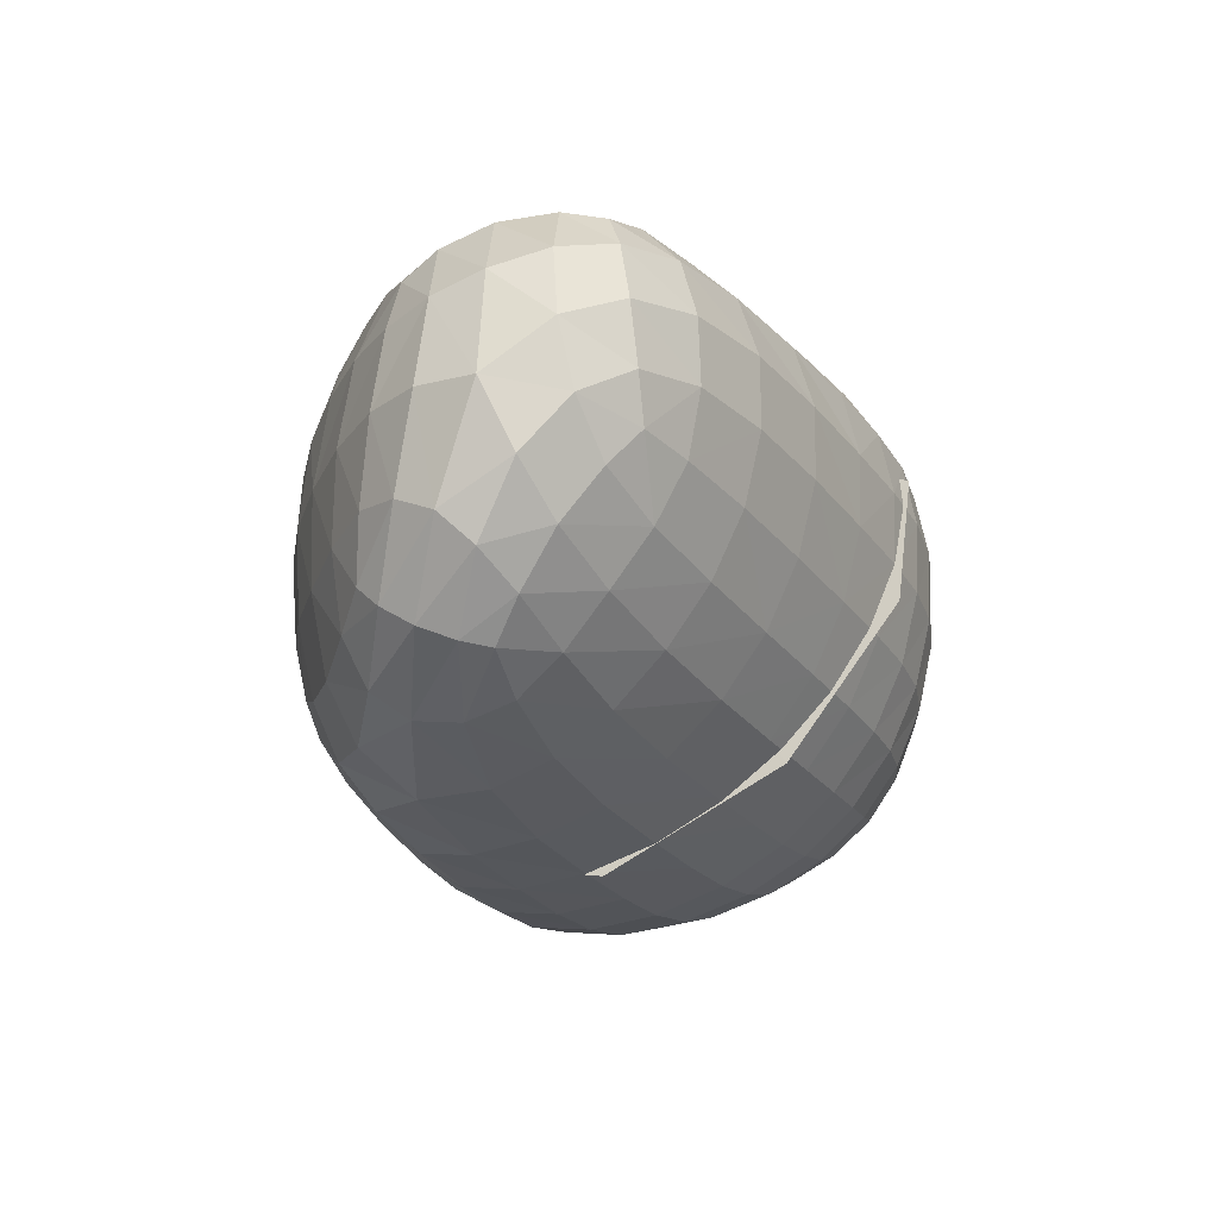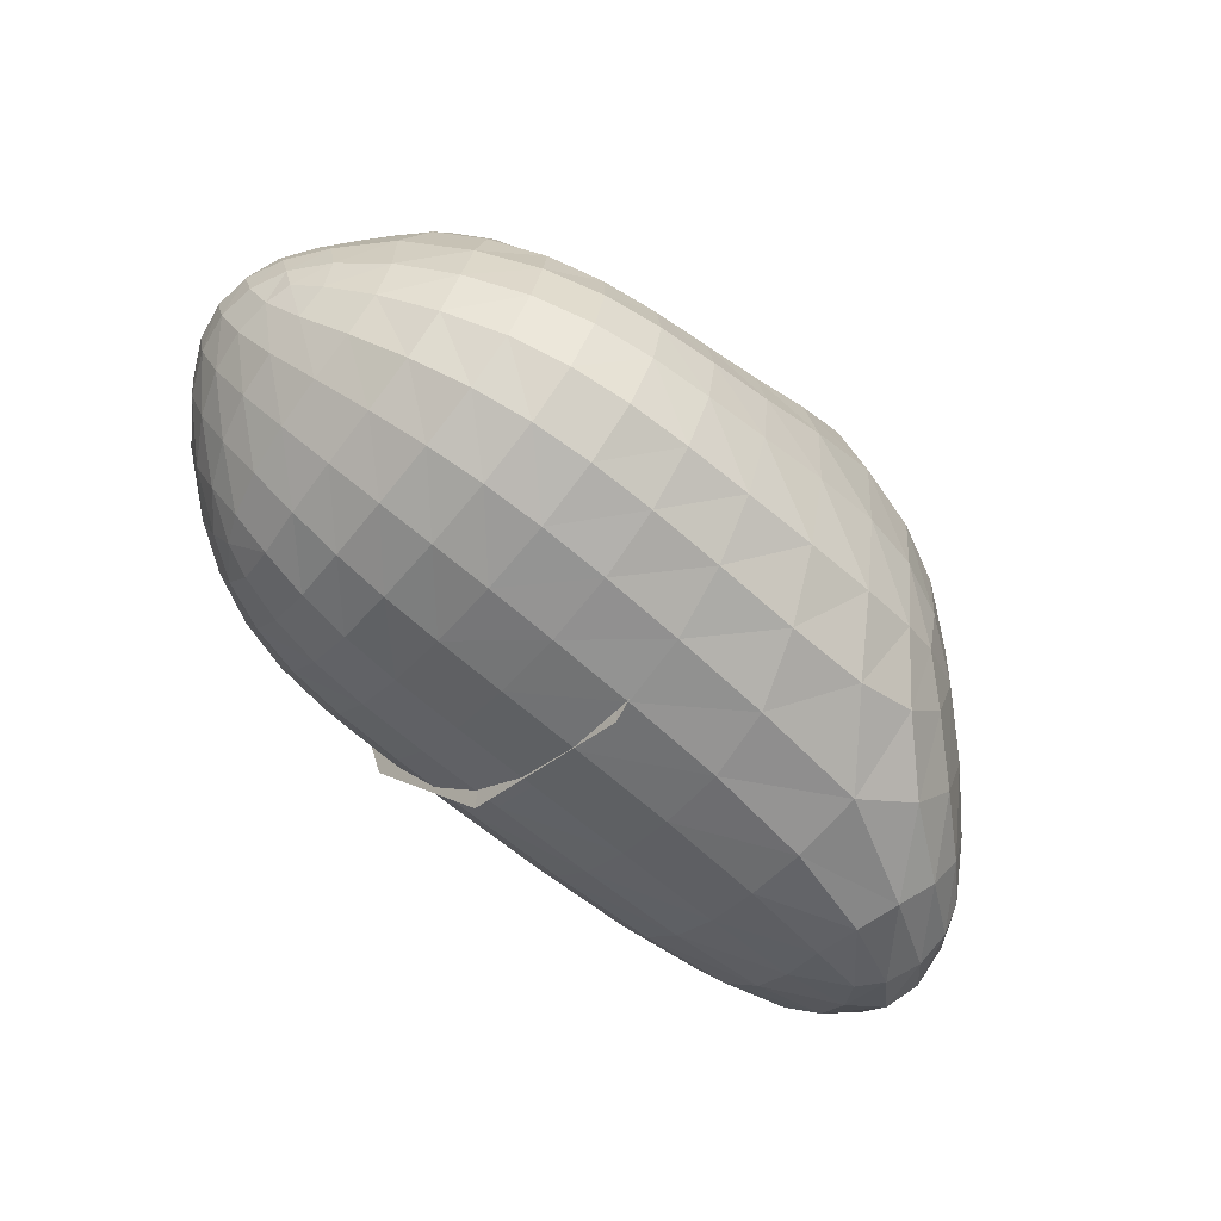
<metadata>
{"format":"obj","ext":"obj","renderer":"f3d","projection":"perspective","resolution":1024,"background":"white","views":[{"elev":-24.5,"azim":-62.9,"up":"+Y"},{"elev":-68.6,"azim":140.4,"up":"+Y"}]}
</metadata>
<code>
o Cube
v 0.9115 0.2375 -0.782
v 0.8003 1.793 0.7649
v -0.4939 1.618 0.6733
v 0.7986 0.126 0.1733
v 0.7963 0.8374 0.874
v -0.4965 0.2846 0.3117
v -0.5 0.8699 0.789
v 2.396 1.188 -0.1877
v 2.349 0.7388 -0.275
v 1.777 0.3101 -0.6847
v 2.349 1.275 0.2612
v 1.777 1.685 0.6899
v 1.76 0.8304 0.776
v 1.76 0.224 0.1696
v 2.31 0.7464 0.2536
v 0.9406 1.869 -0.1913
v 0.9881 1.194 -0.8688
v 0.4048 1.714 -0.7107
v 1.74 1.135 -0.7765
v 1.74 1.777 -0.135
v 2.132 1.41 -0.4104
v -0.03057 1.504 -0.6497
v -0.6434 1.492 0.04118
v -0.646 0.4919 -0.06848
v 0.04062 0.5038 -0.6964
v 0.4293 1.789 0.7231
v 0.04709 1.764 0.6902
v -0.2839 1.7 0.682
v 2.218 0.7768 0.4136
v 2.092 0.8059 0.5619
v 1.936 0.8227 0.6849
v 1.749 0.6218 0.6836
v 1.743 0.4486 0.5514
v 1.749 0.3164 0.3782
v 1.936 0.3151 0.1773
v 2.092 0.4381 0.1941
v 2.218 0.5864 0.2232
v -0.5729 0.74 0.7028
v -0.609 0.5678 0.5711
v -0.5712 0.398 0.428
v -0.2874 0.2089 0.2655
v 0.04309 0.1518 0.2144
v 0.4261 0.1292 0.1855
v 0.7973 0.2435 0.4012
v 0.7966 0.404 0.5974
v 0.7963 0.6033 0.7567
v 0.422 0.8381 0.8722
v 0.03781 0.8431 0.8597
v -0.2919 0.8552 0.8287
v 2.409 1.095 -0.2271
v 2.404 0.9687 -0.2625
v 2.38 0.8372 -0.2765
v 2.271 0.6601 -0.3579
v 2.138 0.5475 -0.471
v 1.968 0.4214 -0.5871
v 2.271 1.358 0.3399
v 2.138 1.471 0.4525
v 1.968 1.587 0.5786
v 1.775 1.516 0.7948
v 1.773 1.301 0.8387
v 1.768 1.064 0.8298
v 2.365 0.9043 0.2734
v 2.385 1.053 0.2802
v 2.374 1.184 0.2748
v 2.38 1.276 0.1628
v 2.404 1.263 0.03126
v 2.409 1.227 -0.09535
v 1.768 0.1702 -0.06395
v 1.773 0.1613 -0.3007
v 1.775 0.2052 -0.5158
v 2.374 0.7252 -0.184
v 2.385 0.7198 -0.05281
v 2.365 0.7266 0.09567
v 1.109 0.1275 0.1672
v 1.361 0.1383 0.1648
v 1.573 0.1674 0.1657
v 1.573 0.8344 0.8326
v 1.361 0.8365 0.8617
v 1.108 0.8373 0.8725
v 1.58 1.747 0.761
v 1.364 1.779 0.7925
v 1.11 1.791 0.7915
v 0.798 1.603 0.8988
v 0.7968 1.362 0.9549
v 0.7963 1.098 0.9432
v -0.5698 1.465 0.7484
v -0.6086 1.242 0.799
v -0.5728 1.024 0.807
v 0.8663 0.1022 -0.5834
v 0.8232 0.04544 -0.3382
v 0.8032 0.05687 -0.07873
v 1.157 0.2095 -0.7865
v 1.378 0.2078 -0.7778
v 1.582 0.239 -0.747
v 0.4255 1.8 -0.5967
v 0.5137 1.863 -0.4387
v 0.7024 1.879 -0.2977
v 0.9872 1.748 -0.4034
v 1.01 1.59 -0.5894
v 1.006 1.404 -0.7478
v 0.7874 1.302 -0.8788
v 0.6118 1.444 -0.8629
v 0.4836 1.601 -0.7978
v 2.097 1.347 -0.5045
v 2.02 1.263 -0.6129
v 1.897 1.189 -0.7062
v 1.723 1.343 -0.6731
v 1.716 1.526 -0.5258
v 1.723 1.673 -0.3432
v 1.897 1.706 -0.1894
v 2.02 1.613 -0.2629
v 2.097 1.505 -0.3473
v 1.169 1.858 -0.1258
v 1.377 1.845 -0.09802
v 1.567 1.821 -0.1029
v 1.567 1.103 -0.8206
v 1.383 1.098 -0.845
v 1.189 1.127 -0.8581
v 0.9693 0.9587 -0.9412
v 0.9532 0.7065 -0.9563
v 0.938 0.452 -0.906
v 0.8811 1.941 0.04552
v 0.8306 1.958 0.2988
v 0.8068 1.91 0.5523
v 1.779 1.789 0.5219
v 1.774 1.834 0.3128
v 1.76 1.83 0.08831
v 1.76 0.9117 -0.8299
v 1.774 0.6872 -0.8339
v 1.779 0.4781 -0.7888
v 2.343 1.234 -0.2343
v 2.263 1.298 -0.2978
v 2.187 1.364 -0.3642
v -0.5033 1.569 -0.1024
v -0.3122 1.609 -0.3044
v -0.1459 1.575 -0.5096
v -0.006621 1.302 -0.7258
v 0.02469 1.006 -0.7685
v 0.03966 0.7084 -0.7487
v -0.09963 0.4289 -0.5734
v -0.2992 0.3898 -0.392
v -0.5047 0.423 -0.2069
v -0.7229 0.6925 -0.02076
v -0.7596 0.9873 0.02501
v -0.7216 1.286 0.04275
v 0.6416 0.2854 -0.7716
v 0.3839 0.3493 -0.7549
v 0.1765 0.4263 -0.7292
v 0.06733 1.583 -0.6668
v 0.1966 1.656 -0.6791
v 0.3184 1.701 -0.6995
v -0.6568 0.4112 0.01626
v -0.6332 0.3374 0.1262
v -0.572 0.2935 0.2339
v -0.5685 1.637 0.5439
v -0.6291 1.621 0.3556
v -0.6533 1.565 0.1736
v 1.168 0.3986 -0.9065
v 1.175 0.6326 -0.954
v 1.181 0.8815 -0.9357
v 1.381 0.3835 -0.8945
v 1.383 0.606 -0.9405
v 1.383 0.8508 -0.9223
v 1.583 0.4092 -0.8589
v 1.581 0.6248 -0.9043
v 1.575 0.8623 -0.8905
v 2.159 1.559 0.06785
v 2.161 1.49 -0.2351
v 2.077 1.615 -0.1043
v 1.934 1.734 0.005939
v 1.965 1.721 0.2102
v 1.971 1.678 0.4133
v 2.147 1.543 0.2966
v 2.284 1.406 0.2136
v 2.308 1.399 0.05334
v 2.333 1.335 -0.1028
v 2.24 1.43 -0.1436
v 1.111 0.05819 -0.08941
v 1.12 0.04361 -0.3512
v 1.138 0.09149 -0.5933
v 1.363 0.07044 -0.09143
v 1.366 0.05507 -0.3516
v 1.372 0.09867 -0.5895
v 1.576 0.1042 -0.0834
v 1.578 0.09067 -0.3359
v 1.58 0.1334 -0.5658
v 1.144 1.936 0.1203
v 1.123 1.955 0.3696
v 1.113 1.908 0.6032
v 1.372 1.922 0.1497
v 1.367 1.941 0.3947
v 1.365 1.895 0.617
v 1.574 1.89 0.1377
v 1.579 1.904 0.3753
v 1.581 1.859 0.5908
v 0.03644 0.09466 -0.2622
v -0.4331 0.2613 -0.1506
v -0.1756 0.2095 -0.3479
v 0.0361 0.2669 -0.5569
v 0.2544 0.1731 -0.5511
v 0.5552 0.1252 -0.5661
v 0.4664 0.05482 -0.3137
v 0.4326 0.0613 -0.05712
v 0.04167 0.08863 -0.004018
v -0.3083 0.1614 0.1029
v -0.358 0.1768 -0.04686
v 0.4214 1.097 0.9403
v 0.4215 1.36 0.9474
v 0.4244 1.6 0.8796
v 0.03255 1.093 0.9245
v 0.02819 1.347 0.9277
v 0.03638 1.58 0.8545
v -0.312 1.077 0.8836
v -0.3287 1.311 0.8843
v -0.3085 1.531 0.8199
v 2.435 0.856 -0.151
v 2.46 0.986 -0.1319
v 2.452 1.111 -0.1107
v 2.452 0.8644 -0.01946
v 2.476 1.001 -0.000762
v 2.46 1.132 0.01402
v 2.429 0.8782 0.1218
v 2.452 1.019 0.1356
v 2.435 1.151 0.144
v 0.06047 1.914 -0.00522
v 0.5894 1.943 -0.07839
v 0.3534 1.919 -0.258
v 0.2842 1.84 -0.4919
v 0.1173 1.823 -0.4212
v -0.03881 1.736 -0.4474
v -0.192 1.79 -0.1891
v -0.4295 1.728 0.02679
v -0.3502 1.802 0.2214
v -0.3021 1.79 0.4683
v 0.05007 1.876 0.4225
v 0.4392 1.906 0.4744
v 0.4817 1.955 0.1813
v 2.005 0.5311 0.4689
v 1.913 0.6367 0.6151
v 1.899 0.489 0.511
v 1.913 0.3849 0.3633
v 2.05 0.4834 0.359
v 2.149 0.6173 0.3827
v 2.05 0.641 0.5166
v -0.3101 0.3186 0.4311
v 0.03467 0.2668 0.4163
v 0.4231 0.2464 0.406
v -0.3291 0.4741 0.5895
v 0.02768 0.4249 0.5967
v 0.4211 0.4066 0.5982
v -0.312 0.6553 0.7269
v 0.03249 0.6182 0.7473
v 0.4214 0.6052 0.7556
v 1.964 1.437 0.6817
v 1.96 1.245 0.7269
v 1.952 1.032 0.7247
v 2.136 1.344 0.5457
v 2.132 1.177 0.5864
v 2.119 0.9913 0.5884
v 2.275 1.253 0.4078
v 2.277 1.108 0.4335
v 2.26 0.945 0.4331
v 2.159 0.9321 -0.559
v 2.333 1.103 -0.3347
v 2.308 0.9467 -0.3987
v 2.284 0.7864 -0.4055
v 2.147 0.7034 -0.5429
v 1.971 0.5867 -0.6782
v 1.965 0.7898 -0.7212
v 1.934 0.9941 -0.734
v 2.077 1.104 -0.6145
v 2.161 1.235 -0.4902
v 2.24 1.144 -0.4299
v 1.952 0.2753 -0.03244
v 1.96 0.2731 -0.2447
v 1.964 0.3183 -0.4372
v 2.119 0.4116 0.008742
v 2.132 0.4136 -0.1768
v 2.136 0.4543 -0.3436
v 2.26 0.5669 0.05495
v 2.277 0.5665 -0.1084
v 2.275 0.5922 -0.2528
v 1.108 0.2446 0.3983
v 1.36 0.2526 0.3949
v 1.568 0.2742 0.3889
v 1.108 0.4047 0.5959
v 1.359 0.4095 0.5906
v 1.565 0.4228 0.5772
v 1.108 0.6036 0.7555
v 1.36 0.6056 0.7474
v 1.568 0.6111 0.7258
v 1.109 1.601 0.9089
v 1.109 1.361 0.9565
v 1.108 1.098 0.9418
v 1.363 1.592 0.9015
v 1.363 1.355 0.945
v 1.362 1.094 0.9296
v 1.579 1.566 0.8667
v 1.578 1.336 0.9093
v 1.576 1.084 0.8958
v 0.7056 1.671 -0.67
v 0.7883 1.772 -0.4817
v 0.832 1.636 -0.6358
v 0.8223 1.484 -0.7714
v 0.6642 1.585 -0.7669
v 0.5421 1.703 -0.701
v 0.6305 1.768 -0.5826
v 1.936 1.504 -0.5035
v 1.865 1.368 -0.6318
v 1.85 1.517 -0.5172
v 1.865 1.632 -0.3677
v 1.972 1.565 -0.4067
v 2.042 1.465 -0.465
v 1.972 1.407 -0.5654
v 1.188 1.729 -0.3541
v 1.38 1.714 -0.3314
v 1.56 1.698 -0.3297
v 1.198 1.557 -0.5573
v 1.382 1.54 -0.5399
v 1.557 1.531 -0.5314
v 1.196 1.355 -0.7286
v 1.383 1.332 -0.7144
v 1.56 1.33 -0.6982
v -0.8691 0.9512 0.4471
v -0.7303 0.4916 0.3792
v -0.7854 0.718 0.533
v -0.7297 0.9018 0.6853
v -0.785 1.132 0.657
v -0.7287 1.403 0.6119
v -0.8024 1.34 0.4302
v -0.7983 1.301 0.2374
v -0.8505 0.9752 0.2281
v -0.7998 0.6595 0.1448
v -0.8041 0.5914 0.2846
v -0.1866 1.318 -0.5752
v -0.1861 1.002 -0.6116
v -0.1627 0.6859 -0.6028
v -0.3801 1.332 -0.3766
v -0.4008 0.9991 -0.4111
v -0.3735 0.6661 -0.4142
v -0.5714 1.311 -0.1634
v -0.6015 0.9946 -0.1921
v -0.5718 0.6791 -0.2119
v 0.4524 1.026 -0.9275
v 0.2336 0.6876 -0.8352
v 0.2239 1.012 -0.8656
v 0.1565 1.33 -0.8075
v 0.3021 1.395 -0.8418
v 0.4089 1.496 -0.8409
v 0.552 1.268 -0.9188
v 0.7507 1.086 -0.943
v 0.7162 0.83 -0.9539
v 0.6898 0.5382 -0.9001
v 0.4463 0.6317 -0.8807
f 158 162 161
f 159 163 162
f 162 164 161
f 163 165 162
f 1 158 92
f 121 159 158
f 120 160 159
f 119 118 160
f 160 117 163
f 117 166 163
f 116 128 166
f 166 129 165
f 165 130 164
f 164 10 94
f 161 94 93
f 92 161 93
f 169 177 168
f 170 167 169
f 173 171 172
f 174 167 173
f 177 175 176
f 112 133 21
f 111 168 112
f 168 132 133
f 20 170 110
f 127 171 170
f 110 169 111
f 58 125 12
f 57 172 58
f 172 126 125
f 11 174 56
f 65 175 174
f 56 173 57
f 131 67 8
f 132 176 131
f 176 66 67
f 179 181 178
f 180 182 179
f 181 185 184
f 182 186 185
f 91 74 4
f 90 178 91
f 89 179 90
f 1 180 89
f 92 183 180
f 183 94 186
f 186 10 70
f 185 70 69
f 184 69 68
f 76 68 14
f 75 184 76
f 178 75 74
f 188 190 187
f 189 191 188
f 190 194 193
f 191 195 194
f 122 113 16
f 123 187 122
f 124 188 123
f 2 189 124
f 82 192 189
f 192 80 195
f 195 12 125
f 194 125 126
f 193 126 127
f 115 127 20
f 114 193 115
f 187 114 113
f 198 206 197
f 199 196 198
f 202 200 201
f 203 196 202
f 206 204 205
f 142 152 24
f 141 197 142
f 197 153 152
f 25 199 140
f 148 200 199
f 140 198 141
f 89 146 1
f 90 201 89
f 201 147 146
f 4 203 91
f 43 204 203
f 91 202 90
f 6 205 41
f 154 206 205
f 205 42 41
f 207 211 210
f 208 212 211
f 210 214 213
f 211 215 214
f 5 207 47
f 85 208 207
f 84 209 208
f 2 209 83
f 209 27 212
f 212 28 215
f 215 3 86
f 214 86 87
f 213 87 88
f 213 7 49
f 210 49 48
f 207 48 47
f 217 219 216
f 218 220 217
f 220 222 219
f 221 223 220
f 52 71 9
f 51 216 52
f 50 217 51
f 8 218 50
f 67 221 218
f 66 224 221
f 65 64 224
f 224 63 223
f 223 62 222
f 222 15 73
f 219 73 72
f 216 72 71
f 227 237 226
f 229 227 228
f 231 229 230
f 233 231 232
f 235 233 234
f 237 235 236
f 16 226 122
f 97 227 226
f 122 237 123
f 151 95 18
f 150 228 151
f 228 96 95
f 136 149 22
f 135 230 136
f 230 150 149
f 23 232 134
f 157 233 232
f 232 135 134
f 3 234 155
f 27 234 28
f 234 156 155
f 124 26 2
f 123 236 124
f 236 27 26
f 239 238 244
f 241 238 240
f 243 238 242
f 32 31 13
f 33 239 32
f 239 30 31
f 35 34 14
f 36 241 35
f 241 33 34
f 15 243 37
f 29 244 243
f 37 242 36
f 245 249 248
f 246 250 249
f 248 252 251
f 249 253 252
f 6 245 40
f 41 246 245
f 42 247 246
f 43 44 247
f 247 45 250
f 250 46 253
f 253 5 47
f 253 48 252
f 252 49 251
f 251 7 38
f 39 251 38
f 40 248 39
f 255 257 254
f 256 258 255
f 258 260 257
f 259 261 258
f 59 58 12
f 60 254 59
f 61 255 60
f 13 256 61
f 31 259 256
f 30 262 259
f 29 62 262
f 262 63 261
f 261 64 260
f 260 11 56
f 257 56 57
f 254 57 58
f 265 273 264
f 266 263 265
f 269 267 268
f 270 263 269
f 273 271 272
f 50 131 8
f 51 264 50
f 264 132 131
f 9 266 52
f 53 267 266
f 52 265 51
f 130 55 10
f 129 268 130
f 268 54 55
f 19 270 128
f 106 271 270
f 128 269 129
f 133 104 21
f 132 272 133
f 272 105 104
f 274 278 277
f 275 279 278
f 277 281 280
f 278 282 281
f 14 274 35
f 68 275 274
f 69 276 275
f 70 55 276
f 276 54 279
f 279 53 282
f 282 9 71
f 281 71 72
f 280 72 73
f 37 73 15
f 36 280 37
f 35 277 36
f 284 286 283
f 285 287 284
f 286 290 289
f 287 291 290
f 4 283 44
f 75 283 74
f 76 284 75
f 14 285 76
f 34 288 285
f 288 32 291
f 291 13 77
f 290 77 78
f 289 78 79
f 46 79 5
f 45 289 46
f 44 286 45
f 293 295 292
f 294 296 293
f 296 298 295
f 297 299 296
f 83 82 2
f 84 292 83
f 85 293 84
f 5 294 85
f 79 297 294
f 78 300 297
f 77 61 300
f 300 60 299
f 299 59 298
f 298 12 80
f 295 80 81
f 292 81 82
f 302 301 307
f 305 303 304
f 306 301 305
f 98 97 16
f 98 303 302
f 302 96 97
f 101 100 17
f 102 304 101
f 304 99 100
f 18 306 103
f 95 307 306
f 103 305 102
f 310 314 309
f 312 310 311
f 313 308 312
f 107 106 19
f 108 309 107
f 309 105 106
f 110 109 20
f 111 311 110
f 311 108 109
f 21 313 112
f 104 314 313
f 112 312 111
f 315 319 318
f 317 319 316
f 319 321 318
f 319 323 322
f 16 315 98
f 113 316 315
f 115 316 114
f 20 317 115
f 109 320 317
f 320 107 323
f 323 19 116
f 322 116 117
f 322 118 321
f 321 17 100
f 318 100 99
f 98 318 99
f 326 334 325
f 327 324 326
f 330 328 329
f 331 324 330
f 334 332 333
f 40 154 6
f 39 325 40
f 325 153 154
f 7 327 38
f 88 328 327
f 38 326 39
f 155 86 3
f 156 329 155
f 329 87 86
f 23 331 157
f 144 331 145
f 157 330 156
f 24 333 143
f 152 334 333
f 333 144 143
f 335 339 338
f 336 340 339
f 339 341 338
f 339 343 342
f 22 335 136
f 137 336 335
f 139 336 138
f 25 337 139
f 337 141 340
f 340 142 343
f 343 24 143
f 342 143 144
f 342 145 341
f 341 23 134
f 338 134 135
f 136 338 135
f 345 344 354
f 348 346 347
f 350 348 349
f 351 344 350
f 354 352 353
f 25 345 148
f 139 346 345
f 148 354 147
f 22 347 137
f 149 348 347
f 347 138 137
f 103 151 18
f 102 349 103
f 349 150 151
f 17 351 101
f 119 352 351
f 101 350 102
f 146 121 1
f 147 353 146
f 353 120 121
f 158 159 162
f 159 160 163
f 162 165 164
f 163 166 165
f 1 121 158
f 121 120 159
f 120 119 160
f 119 17 118
f 160 118 117
f 117 116 166
f 116 19 128
f 166 128 129
f 165 129 130
f 164 130 10
f 161 164 94
f 92 158 161
f 169 167 177
f 170 171 167
f 173 167 171
f 174 175 167
f 177 167 175
f 112 168 133
f 111 169 168
f 168 177 132
f 20 127 170
f 127 126 171
f 110 170 169
f 58 172 125
f 57 173 172
f 172 171 126
f 11 65 174
f 65 66 175
f 56 174 173
f 131 176 67
f 132 177 176
f 176 175 66
f 179 182 181
f 180 183 182
f 181 182 185
f 182 183 186
f 91 178 74
f 90 179 178
f 89 180 179
f 1 92 180
f 92 93 183
f 183 93 94
f 186 94 10
f 185 186 70
f 184 185 69
f 76 184 68
f 75 181 184
f 178 181 75
f 188 191 190
f 189 192 191
f 190 191 194
f 191 192 195
f 122 187 113
f 123 188 187
f 124 189 188
f 2 82 189
f 82 81 192
f 192 81 80
f 195 80 12
f 194 195 125
f 193 194 126
f 115 193 127
f 114 190 193
f 187 190 114
f 198 196 206
f 199 200 196
f 202 196 200
f 203 204 196
f 206 196 204
f 142 197 152
f 141 198 197
f 197 206 153
f 25 148 199
f 148 147 200
f 140 199 198
f 89 201 146
f 90 202 201
f 201 200 147
f 4 43 203
f 43 42 204
f 91 203 202
f 6 154 205
f 154 153 206
f 205 204 42
f 207 208 211
f 208 209 212
f 210 211 214
f 211 212 215
f 5 85 207
f 85 84 208
f 84 83 209
f 2 26 209
f 209 26 27
f 212 27 28
f 215 28 3
f 214 215 86
f 213 214 87
f 213 88 7
f 210 213 49
f 207 210 48
f 217 220 219
f 218 221 220
f 220 223 222
f 221 224 223
f 52 216 71
f 51 217 216
f 50 218 217
f 8 67 218
f 67 66 221
f 66 65 224
f 65 11 64
f 224 64 63
f 223 63 62
f 222 62 15
f 219 222 73
f 216 219 72
f 227 225 237
f 229 225 227
f 231 225 229
f 233 225 231
f 235 225 233
f 237 225 235
f 16 97 226
f 97 96 227
f 122 226 237
f 151 228 95
f 150 229 228
f 228 227 96
f 136 230 149
f 135 231 230
f 230 229 150
f 23 157 232
f 157 156 233
f 232 231 135
f 3 28 234
f 27 235 234
f 234 233 156
f 124 236 26
f 123 237 236
f 236 235 27
f 239 240 238
f 241 242 238
f 243 244 238
f 32 239 31
f 33 240 239
f 239 244 30
f 35 241 34
f 36 242 241
f 241 240 33
f 15 29 243
f 29 30 244
f 37 243 242
f 245 246 249
f 246 247 250
f 248 249 252
f 249 250 253
f 6 41 245
f 41 42 246
f 42 43 247
f 43 4 44
f 247 44 45
f 250 45 46
f 253 46 5
f 253 47 48
f 252 48 49
f 251 49 7
f 39 248 251
f 40 245 248
f 255 258 257
f 256 259 258
f 258 261 260
f 259 262 261
f 59 254 58
f 60 255 254
f 61 256 255
f 13 31 256
f 31 30 259
f 30 29 262
f 29 15 62
f 262 62 63
f 261 63 64
f 260 64 11
f 257 260 56
f 254 257 57
f 265 263 273
f 266 267 263
f 269 263 267
f 270 271 263
f 273 263 271
f 50 264 131
f 51 265 264
f 264 273 132
f 9 53 266
f 53 54 267
f 52 266 265
f 130 268 55
f 129 269 268
f 268 267 54
f 19 106 270
f 106 105 271
f 128 270 269
f 133 272 104
f 132 273 272
f 272 271 105
f 274 275 278
f 275 276 279
f 277 278 281
f 278 279 282
f 14 68 274
f 68 69 275
f 69 70 276
f 70 10 55
f 276 55 54
f 279 54 53
f 282 53 9
f 281 282 71
f 280 281 72
f 37 280 73
f 36 277 280
f 35 274 277
f 284 287 286
f 285 288 287
f 286 287 290
f 287 288 291
f 4 74 283
f 75 284 283
f 76 285 284
f 14 34 285
f 34 33 288
f 288 33 32
f 291 32 13
f 290 291 77
f 289 290 78
f 46 289 79
f 45 286 289
f 44 283 286
f 293 296 295
f 294 297 296
f 296 299 298
f 297 300 299
f 83 292 82
f 84 293 292
f 85 294 293
f 5 79 294
f 79 78 297
f 78 77 300
f 77 13 61
f 300 61 60
f 299 60 59
f 298 59 12
f 295 298 80
f 292 295 81
f 302 303 301
f 305 301 303
f 306 307 301
f 98 302 97
f 98 99 303
f 302 307 96
f 101 304 100
f 102 305 304
f 304 303 99
f 18 95 306
f 95 96 307
f 103 306 305
f 310 308 314
f 312 308 310
f 313 314 308
f 107 309 106
f 108 310 309
f 309 314 105
f 110 311 109
f 111 312 311
f 311 310 108
f 21 104 313
f 104 105 314
f 112 313 312
f 315 316 319
f 317 320 319
f 319 322 321
f 319 320 323
f 16 113 315
f 113 114 316
f 115 317 316
f 20 109 317
f 109 108 320
f 320 108 107
f 323 107 19
f 322 323 116
f 322 117 118
f 321 118 17
f 318 321 100
f 98 315 318
f 326 324 334
f 327 328 324
f 330 324 328
f 331 332 324
f 334 324 332
f 40 325 154
f 39 326 325
f 325 334 153
f 7 88 327
f 88 87 328
f 38 327 326
f 155 329 86
f 156 330 329
f 329 328 87
f 23 145 331
f 144 332 331
f 157 331 330
f 24 152 333
f 152 153 334
f 333 332 144
f 335 336 339
f 336 337 340
f 339 342 341
f 339 340 343
f 22 137 335
f 137 138 336
f 139 337 336
f 25 140 337
f 337 140 141
f 340 141 142
f 343 142 24
f 342 343 143
f 342 144 145
f 341 145 23
f 338 341 134
f 136 335 338
f 345 346 344
f 348 344 346
f 350 344 348
f 351 352 344
f 354 344 352
f 25 139 345
f 139 138 346
f 148 345 354
f 22 149 347
f 149 150 348
f 347 346 138
f 103 349 151
f 102 350 349
f 349 348 150
f 17 119 351
f 119 120 352
f 101 351 350
f 146 353 121
f 147 354 353
f 353 352 120
o Plane
v 1.244 1.47 0.9649
v 0.8657 0.3429 0.6239
v 1.244 1.394 0.09898
v 0.8657 0.1568 -0.4756
v 1.313 1.647 0.6153
v 1.055 0.9303 0.9734
v 0.7968 0.03452 -0.009272
v 1.055 0.7513 -0.3674
v 1.055 0.8408 0.303
f 355 363 359
f 356 363 360
f 361 362 363
f 363 357 359
f 355 360 363
f 356 361 363
f 361 358 362
f 363 362 357

</code>
